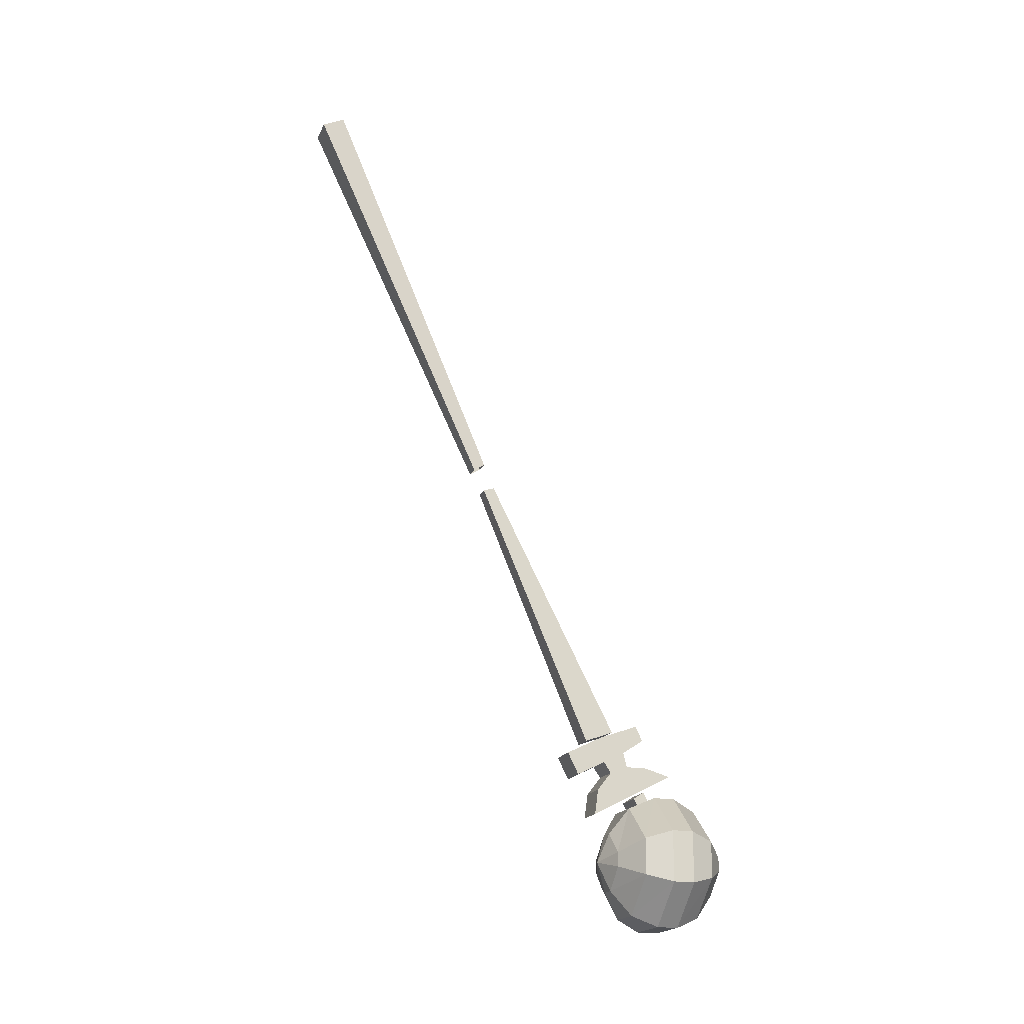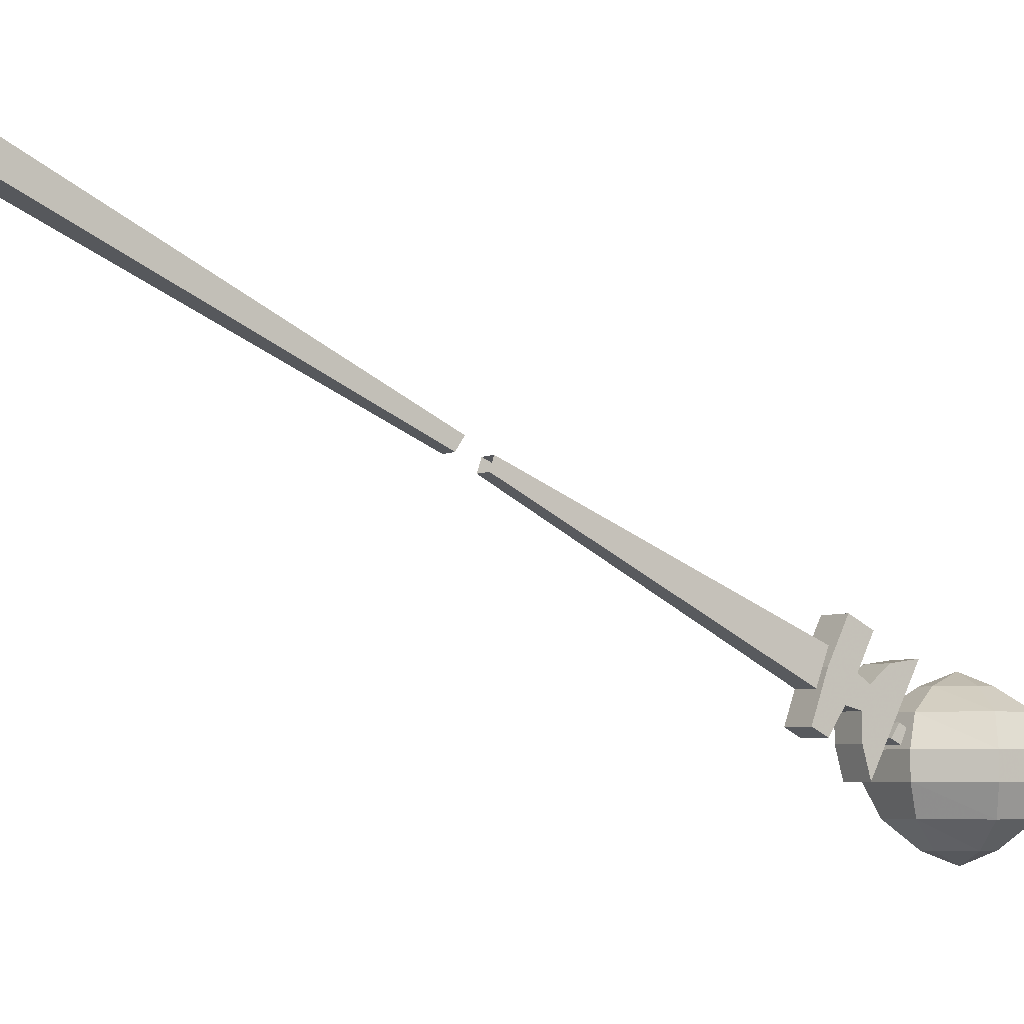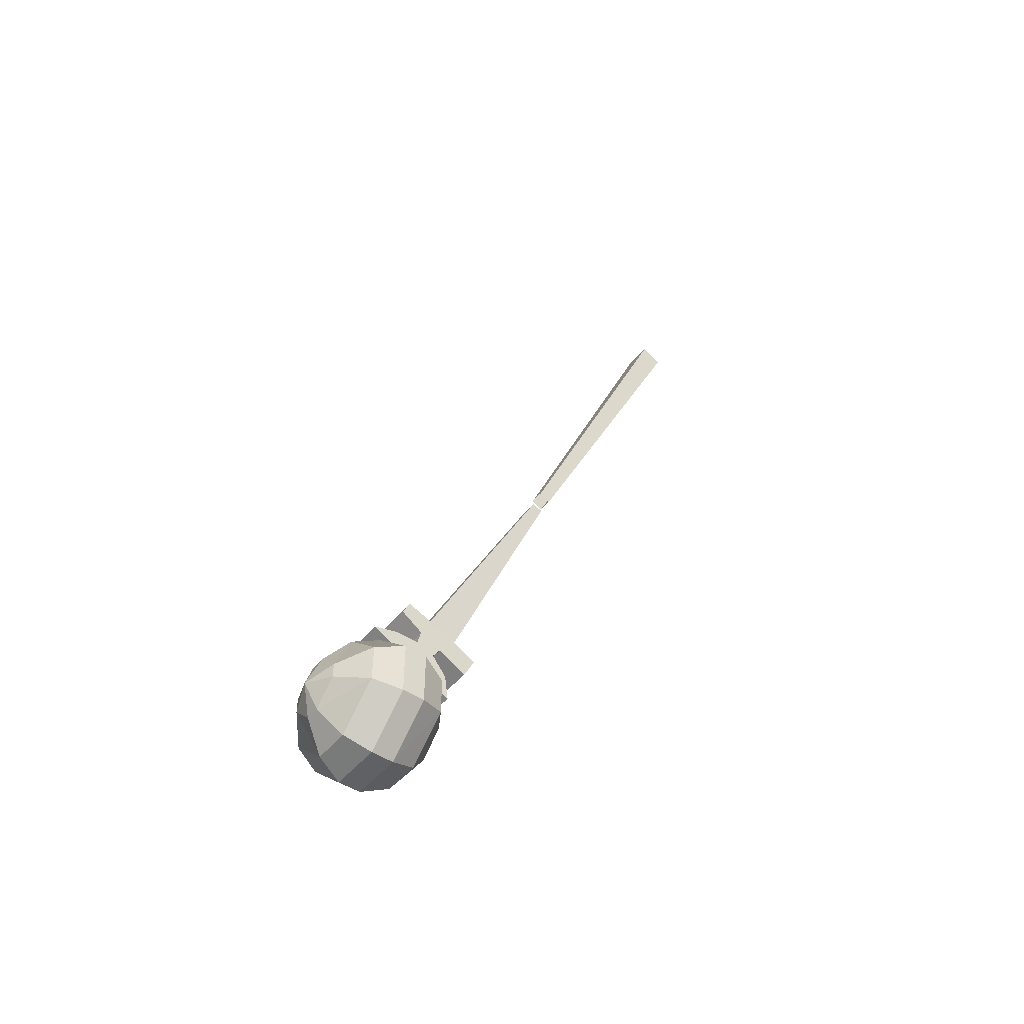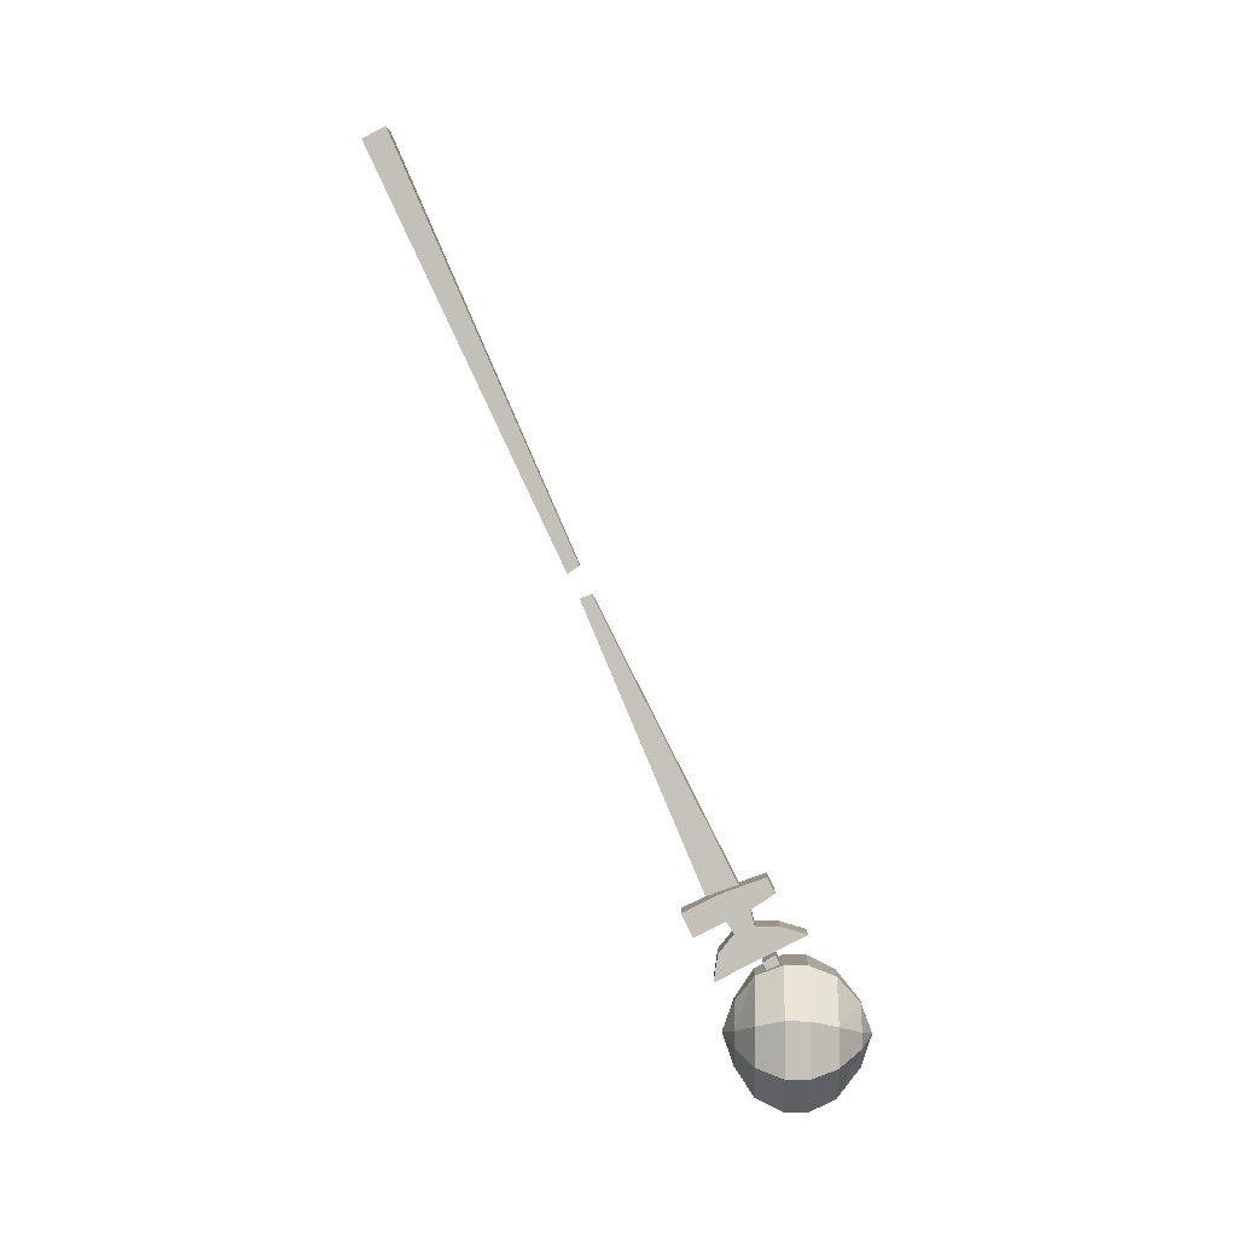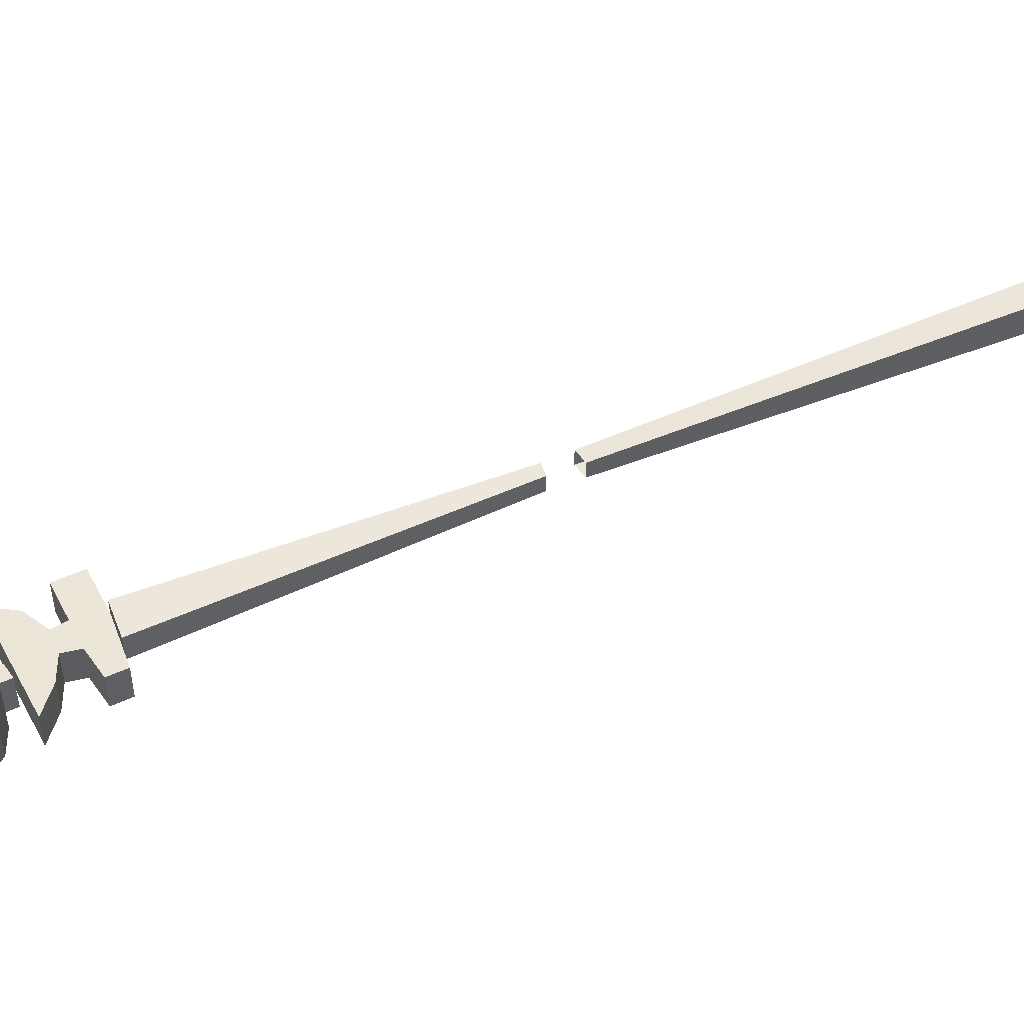
<metadata>
{"format":"obj","ext":"obj","renderer":"f3d","projection":"perspective","resolution":1024,"background":"white","views":[{"elev":-19.6,"azim":-109.6,"up":"+Z"},{"elev":-5.2,"azim":56.5,"up":"+Y"},{"elev":-47.5,"azim":52.9,"up":"+Z"},{"elev":1.8,"azim":-87.2,"up":"+Z"},{"elev":-40.0,"azim":-89.6,"up":"+Y"}]}
</metadata>
<code>
v -0.25 -0.7578 -0.02344
v -0.2578 -1 -0.5938
v -0.2578 -1.062 -0.5703
v -0.25 -0.7812 -0.01562
v -0.2188 -0.7812 -0.01562
v -0.2109 -1.062 -0.5703
v -0.2109 -1 -0.5938
v -0.2188 -0.7578 -0.02344
v -0.2656 -0.3438 0.8516
v -0.25 -0.7344 0.02344
v -0.25 -0.7578 0.03906
v -0.2656 -0.3906 0.875
v -0.2031 -0.3906 0.875
v -0.2031 -0.3438 0.8516
v -0.2188 -0.7578 0.03906
v -0.2188 -0.7344 0.02344
v -0.2031 -1.016 -0.7578
v -0.2031 -1.023 -0.7031
v -0.2031 -1.055 -0.6641
v -0.2031 -1.094 -0.6484
v -0.2031 -1.141 -0.6484
v -0.2031 -1.195 -0.6641
v -0.2656 -1.195 -0.6641
v -0.2656 -1.016 -0.7578
v -0.2656 -1.023 -0.7031
v -0.2656 -1.055 -0.6641
v -0.2031 -1.039 -0.6406
v -0.2031 -1.031 -0.5859
v -0.2031 -1.086 -0.6172
v -0.2656 -1.086 -0.6172
v -0.2656 -1.094 -0.6484
v -0.2656 -1.141 -0.6484
v -0.2031 -1.133 -0.7031
v -0.2031 -1.148 -0.7344
v -0.2031 -1.125 -0.75
v -0.2031 -1.109 -0.7188
v -0.2656 -1.109 -0.7188
v -0.2656 -1.133 -0.7031
v -0.2656 -1.148 -0.7344
v -0.2656 -1.125 -0.75
v -0.2031 -1.25 -0.8125
v -0.2031 -1.281 -0.7969
v -0.2031 -1.289 -0.875
v -0.2656 -1.289 -0.875
v -0.2656 -1.25 -0.8125
v -0.2031 -1.18 -0.7812
v -0.2031 -1.227 -0.75
v -0.2656 -1.227 -0.75
v -0.2656 -1.281 -0.7969
v -0.2656 -1.18 -0.7812
v -0.2031 -1.117 -0.7969
v -0.2031 -1.156 -0.7344
v -0.2656 -1.156 -0.7344
v -0.2031 -1.062 -0.8438
v -0.2031 -1.094 -0.7734
v -0.2656 -1.094 -0.7734
v -0.2656 -1.117 -0.7969
v -0.2656 -1.062 -0.8438
v -0.2031 -0.9766 -0.6719
v -0.2031 -0.9531 -0.625
v -0.2656 -0.9531 -0.625
v -0.2656 -1.031 -0.5859
v -0.2031 -1.117 -0.5547
v -0.2031 -1.133 -0.5859
v -0.2656 -1.133 -0.5859
v -0.2656 -1.117 -0.5547
v -0.2656 -1.039 -0.6406
v -0.2656 -0.9766 -0.6719
v -0.2344 -1.32 -0.8594
v -0.25 -1.297 -0.9219
v -0.2188 -1.297 -0.9219
v -0.1719 -1.297 -0.875
v -0.1719 -1.297 -0.8438
v -0.2188 -1.297 -0.7969
v -0.25 -1.297 -0.7969
v -0.2969 -1.297 -0.8438
v -0.2969 -1.297 -0.875
v -0.2734 -1.25 -0.9766
v -0.1953 -1.25 -0.9766
v -0.1094 -1.25 -0.8984
v -0.1094 -1.25 -0.8203
v -0.1953 -1.25 -0.7422
v -0.2734 -1.25 -0.7422
v -0.3594 -1.25 -0.8203
v -0.3594 -1.25 -0.8984
v -0.2891 -1.195 -1
v -0.1797 -1.195 -1
v -0.08594 -1.195 -0.9141
v -0.08594 -1.195 -0.8047
v -0.1797 -1.195 -0.7188
v -0.2891 -1.195 -0.7188
v -0.3828 -1.195 -0.8047
v -0.3828 -1.195 -0.9141
v -0.2891 -1.148 -1
v -0.1797 -1.148 -1
v -0.08594 -1.148 -0.9141
v -0.08594 -1.148 -0.8047
v -0.1797 -1.148 -0.7188
v -0.2891 -1.148 -0.7188
v -0.3828 -1.148 -0.8047
v -0.3828 -1.148 -0.9141
v -0.2734 -1.094 -0.9766
v -0.1953 -1.094 -0.9766
v -0.1094 -1.094 -0.8984
v -0.1094 -1.094 -0.8203
v -0.1953 -1.094 -0.7422
v -0.2734 -1.094 -0.7422
v -0.3594 -1.094 -0.8203
v -0.3594 -1.094 -0.8984
v -0.25 -1.055 -0.9219
v -0.2188 -1.055 -0.9219
v -0.1719 -1.055 -0.875
v -0.1719 -1.055 -0.8438
v -0.2188 -1.055 -0.7969
v -0.25 -1.055 -0.7969
v -0.2969 -1.055 -0.8438
v -0.2969 -1.055 -0.875
v -0.2344 -1.031 -0.8594
f 1 2 3
f 1 3 4
f 4 3 5
f 5 3 6
f 5 6 7
f 5 7 8
f 8 7 2
f 8 2 1
f 3 2 7
f 3 7 6
f 9 10 11
f 9 11 12
f 9 12 13
f 9 13 14
f 9 14 12
f 12 14 13
f 13 15 16
f 13 16 14
f 14 16 10
f 14 10 9
f 11 15 13
f 11 13 12
f 17 18 19
f 17 19 20
f 17 20 21
f 17 21 22
f 17 22 23
f 17 23 24
f 17 24 18
f 18 24 25
f 18 25 19
f 19 25 26
f 19 26 27
f 19 27 28
f 19 28 29
f 19 29 20
f 20 29 30
f 20 30 31
f 20 31 21
f 21 31 32
f 21 32 22
f 22 32 23
f 23 32 31
f 23 31 26
f 23 26 25
f 23 25 24
f 33 34 35
f 33 35 36
f 33 36 37
f 33 37 38
f 33 38 34
f 34 38 39
f 34 39 35
f 35 39 40
f 35 40 36
f 36 40 37
f 37 40 39
f 37 39 38
f 41 42 43
f 41 43 44
f 41 44 45
f 41 45 46
f 41 46 47
f 41 47 42
f 42 47 48
f 42 48 49
f 42 49 43
f 43 49 44
f 44 49 45
f 45 49 50
f 45 50 46
f 46 50 51
f 46 51 47
f 47 51 52
f 47 52 53
f 47 53 48
f 48 53 50
f 48 50 49
f 52 51 54
f 52 54 55
f 52 55 56
f 52 56 53
f 53 56 57
f 53 57 50
f 50 57 51
f 51 57 54
f 54 57 58
f 54 58 55
f 55 58 56
f 56 58 57
f 27 59 60
f 27 60 28
f 28 60 61
f 28 61 62
f 28 62 63
f 28 63 64
f 28 64 29
f 29 64 65
f 29 65 30
f 30 65 66
f 30 66 62
f 30 62 31
f 31 62 67
f 31 67 26
f 26 67 27
f 27 67 59
f 59 67 68
f 59 68 60
f 60 68 61
f 61 68 62
f 62 68 67
f 62 66 63
f 63 66 64
f 64 66 65
f 69 70 71
f 69 71 72
f 69 72 73
f 69 73 74
f 69 74 75
f 69 75 76
f 69 76 77
f 69 77 70
f 70 77 78
f 70 78 71
f 71 78 79
f 71 79 80
f 71 80 72
f 72 80 81
f 72 81 73
f 73 81 82
f 73 82 74
f 74 82 83
f 74 83 75
f 75 83 84
f 75 84 76
f 76 84 77
f 77 84 85
f 77 85 78
f 78 85 86
f 78 86 79
f 79 86 87
f 79 87 88
f 79 88 80
f 80 88 89
f 80 89 81
f 81 89 90
f 81 90 82
f 82 90 91
f 82 91 83
f 83 91 92
f 83 92 84
f 84 92 85
f 85 92 93
f 85 93 86
f 86 93 94
f 86 94 95
f 86 95 87
f 87 95 96
f 87 96 88
f 88 96 97
f 88 97 89
f 89 97 98
f 89 98 90
f 90 98 99
f 90 99 91
f 91 99 100
f 91 100 92
f 92 100 101
f 92 101 93
f 93 101 94
f 94 101 102
f 94 102 95
f 95 102 103
f 95 103 104
f 95 104 96
f 96 104 97
f 97 104 105
f 97 105 106
f 97 106 98
f 98 106 107
f 98 107 99
f 99 107 108
f 99 108 100
f 100 108 109
f 100 109 101
f 101 109 102
f 102 109 110
f 102 110 103
f 103 110 111
f 103 111 112
f 103 112 104
f 104 112 105
f 105 112 113
f 105 113 114
f 105 114 106
f 106 114 115
f 106 115 107
f 107 115 116
f 107 116 108
f 108 116 117
f 108 117 109
f 109 117 110
f 110 117 118
f 110 118 111
f 111 118 112
f 112 118 113
f 113 118 114
f 114 118 115
f 115 118 116
f 116 118 117

</code>
